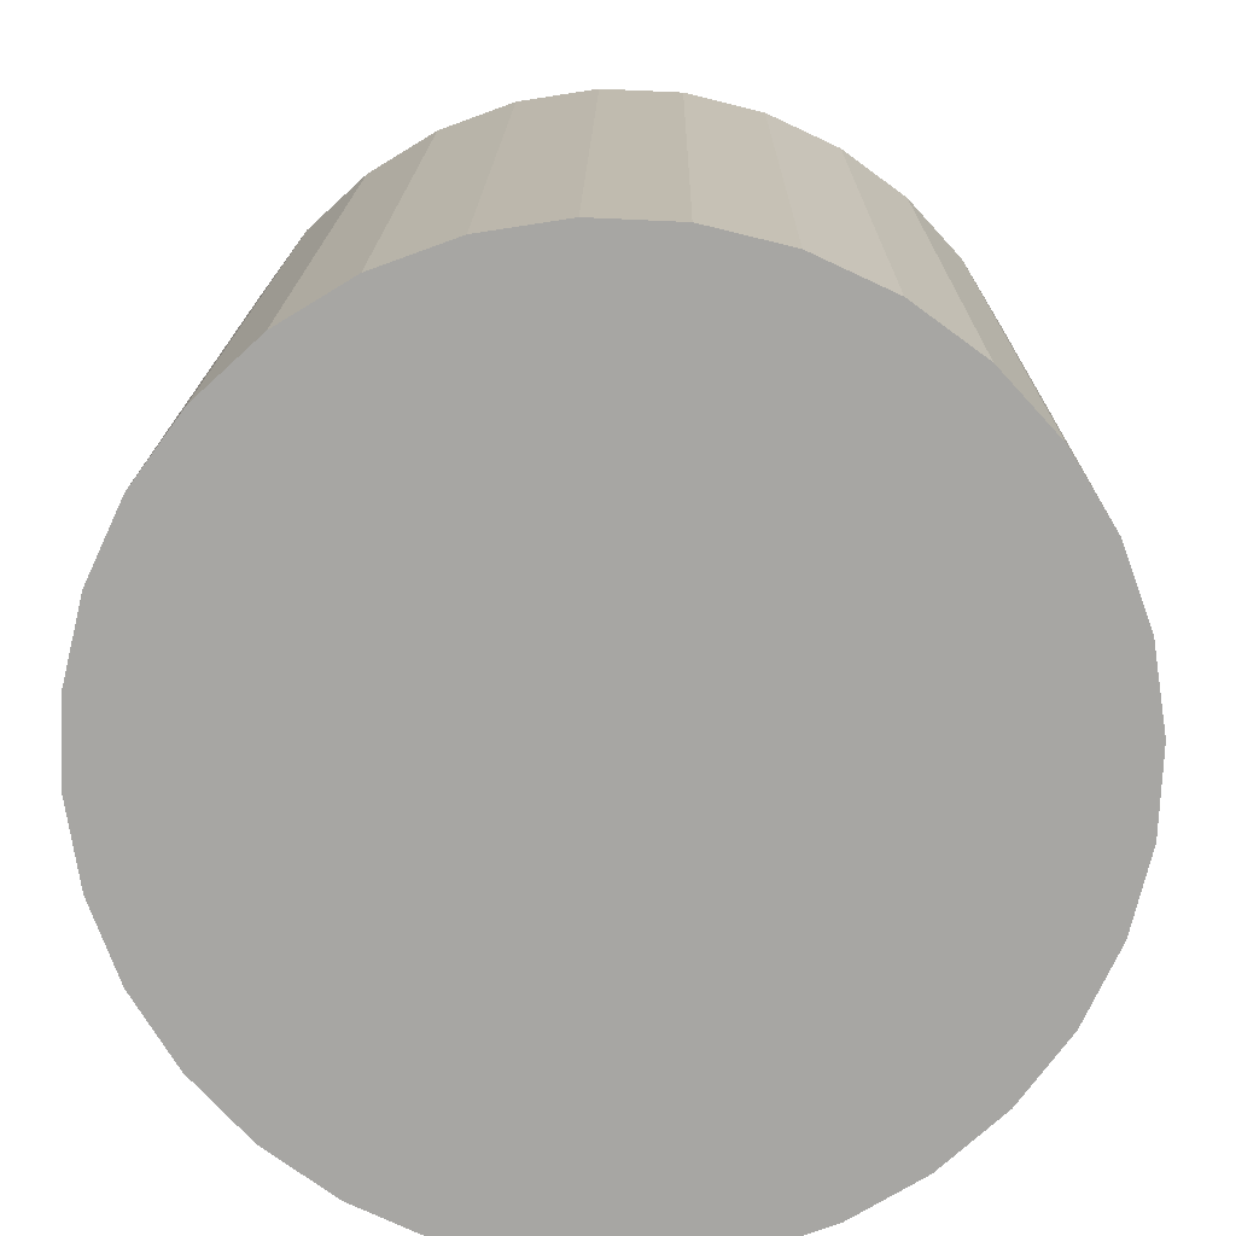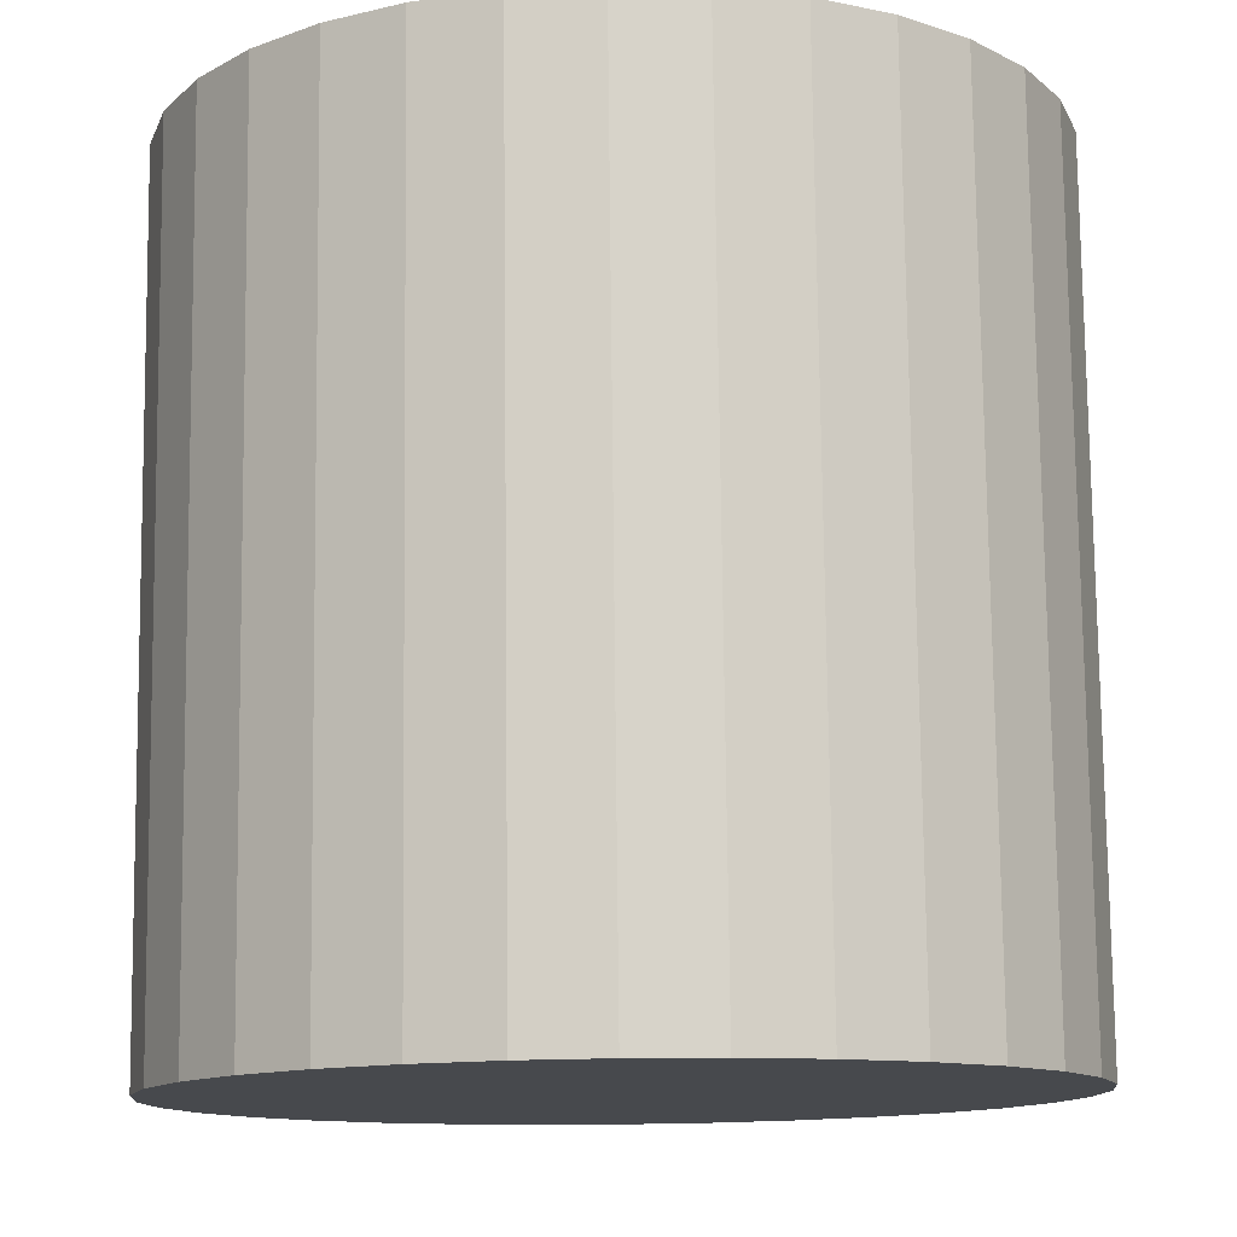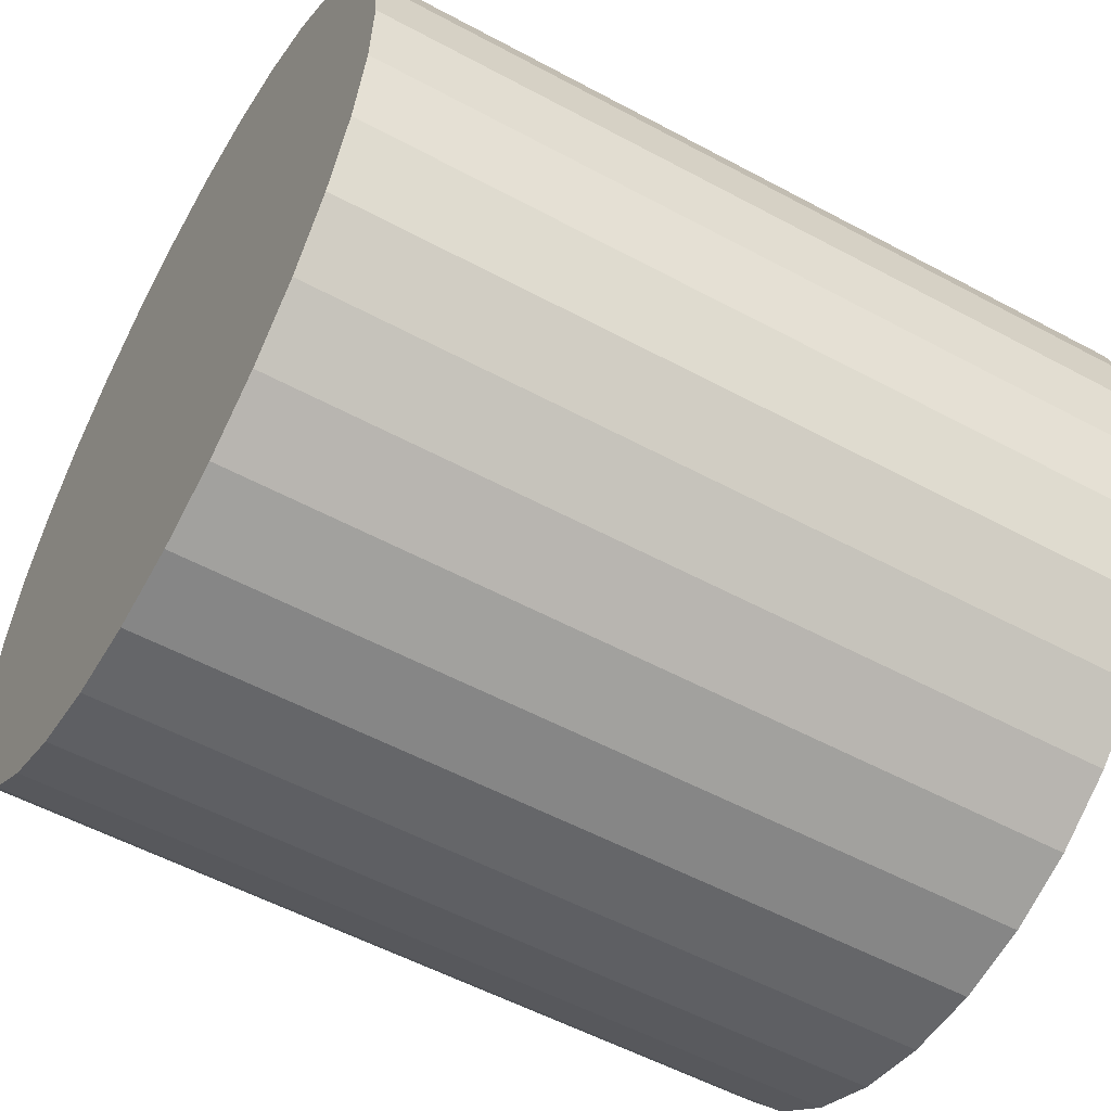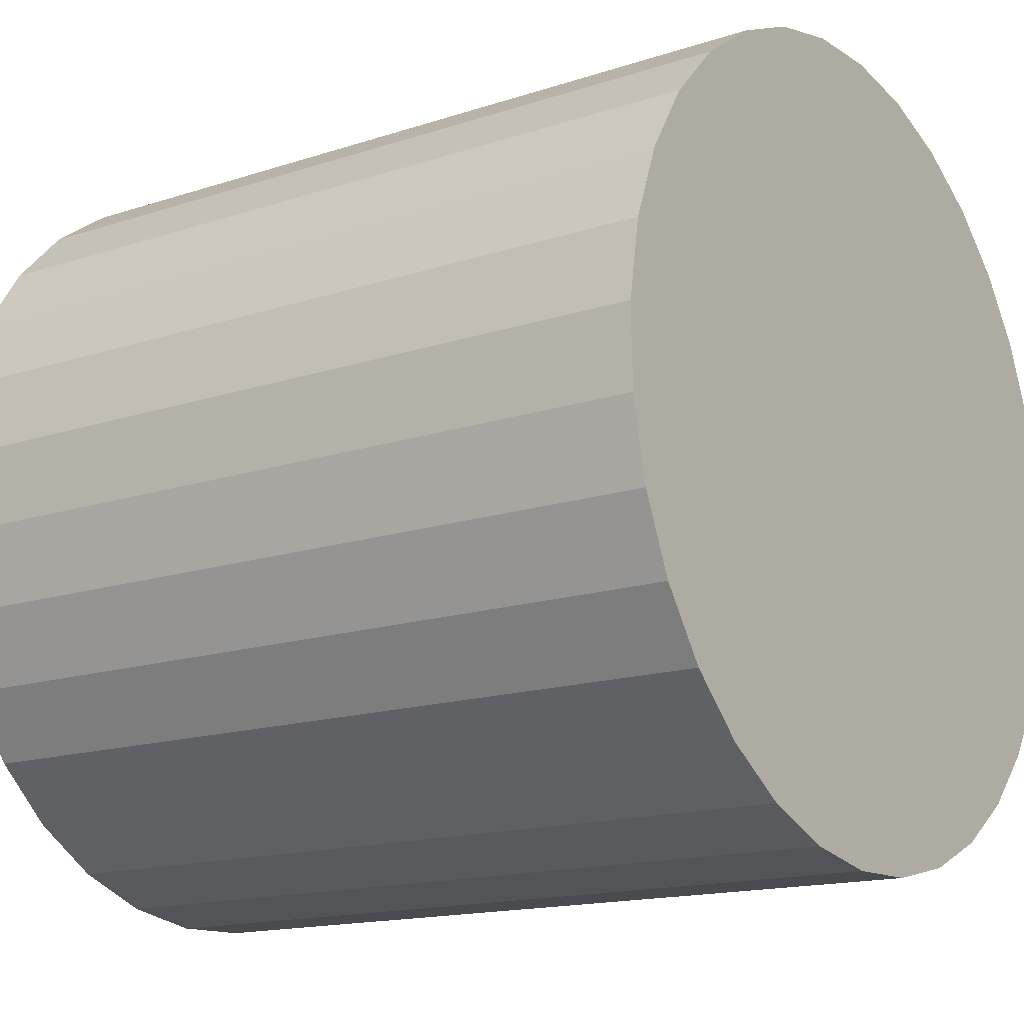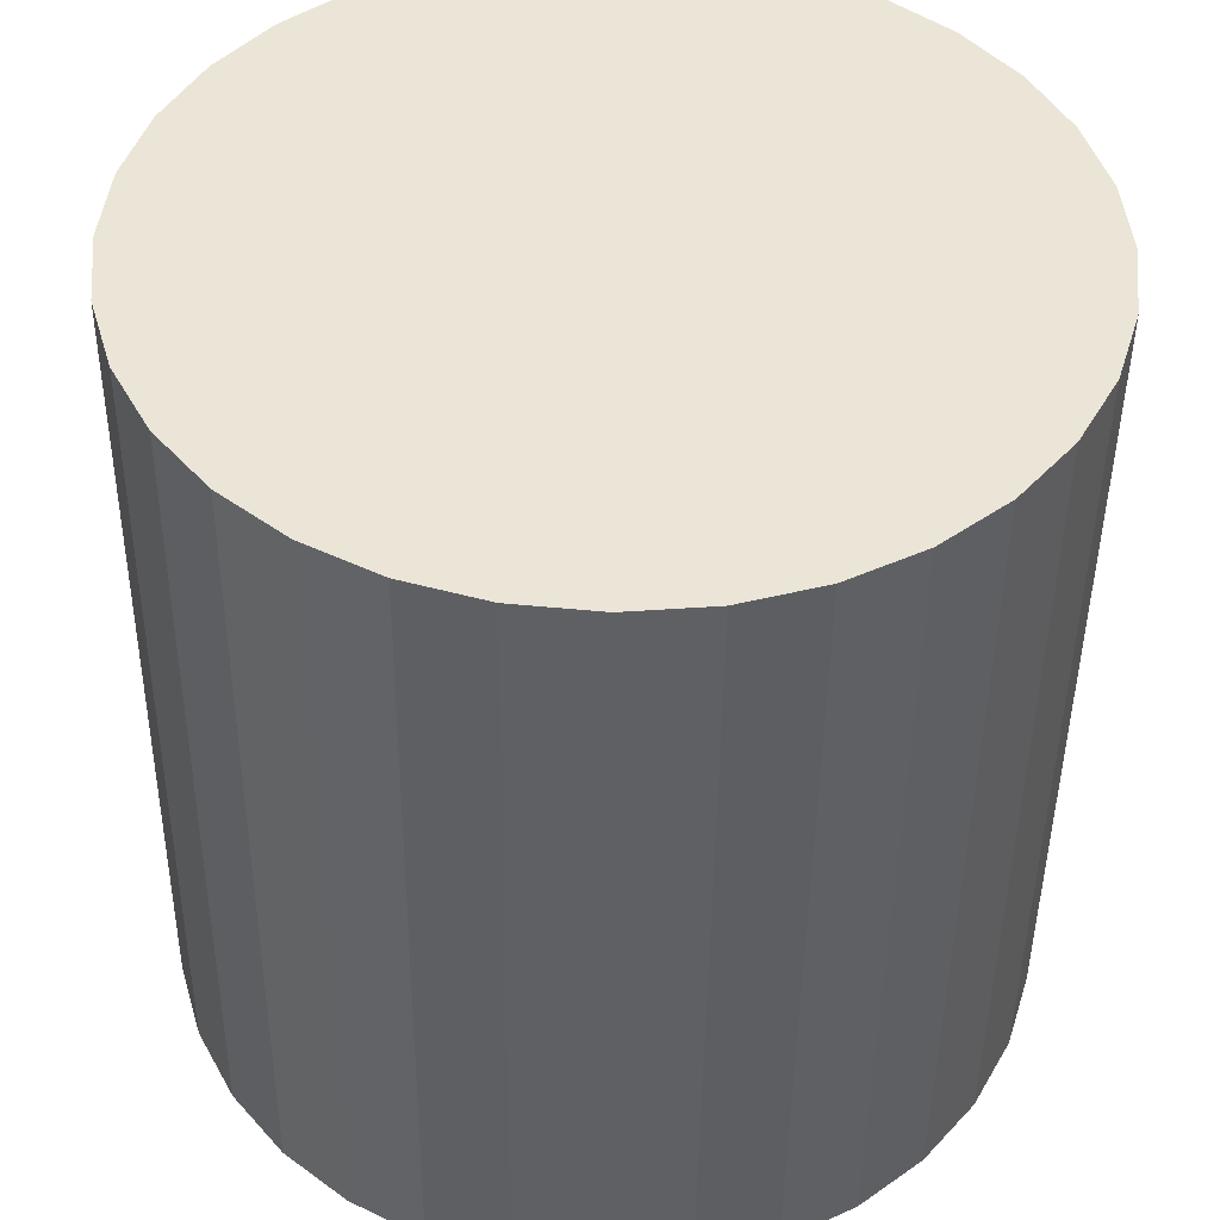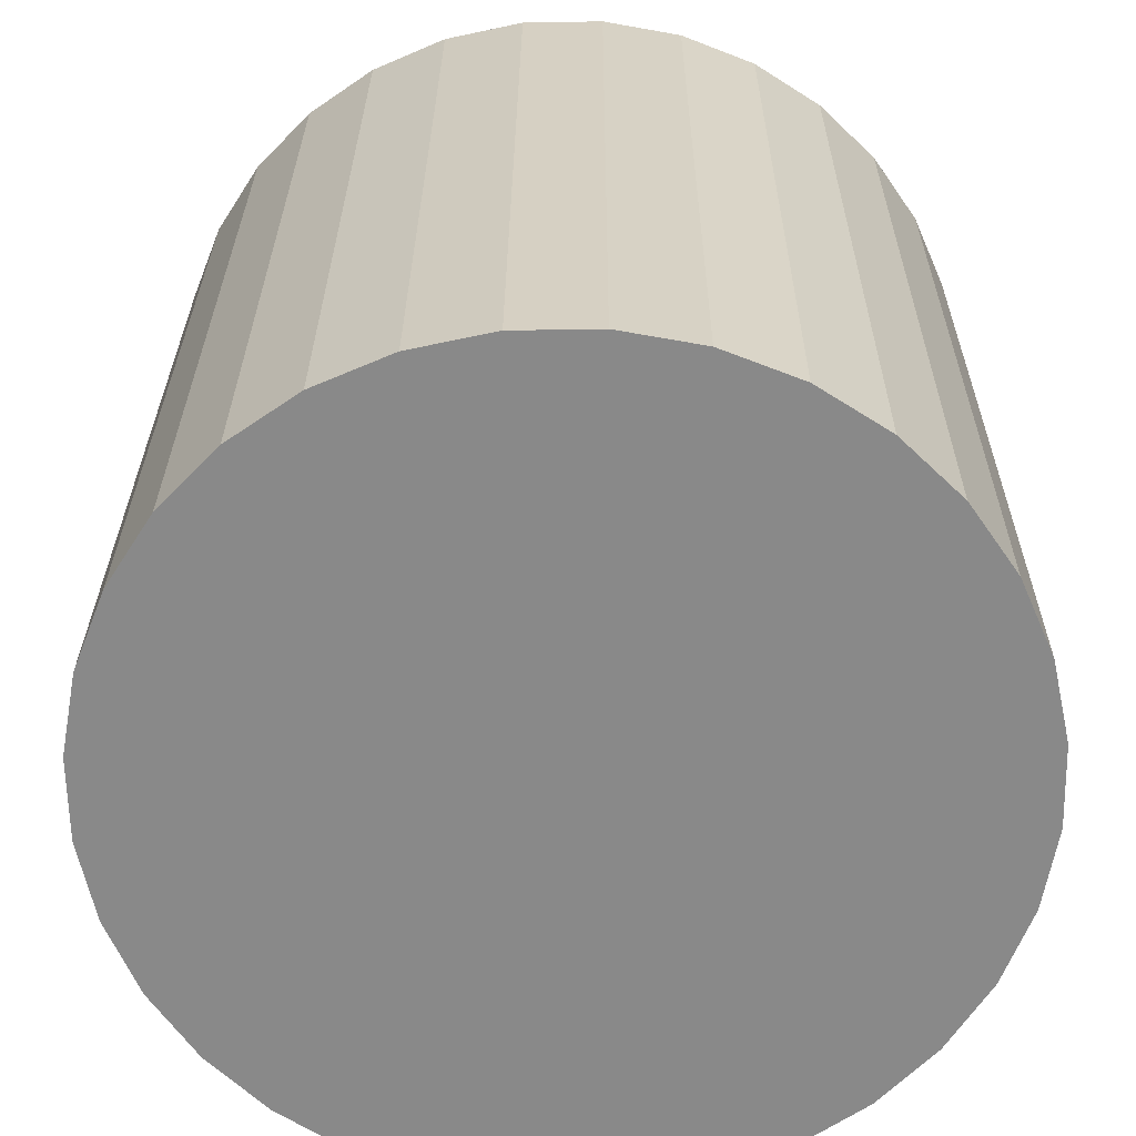
<metadata>
{"format":"obj","ext":"obj","renderer":"f3d","projection":"perspective","resolution":1024,"background":"white","views":[{"elev":16.3,"azim":-179.2,"up":"+Y"},{"elev":-12.3,"azim":98.6,"up":"+Z"},{"elev":-53.8,"azim":-119.5,"up":"+Y"},{"elev":-16.3,"azim":-54.7,"up":"+Y"},{"elev":45.2,"azim":-81.6,"up":"+Z"},{"elev":-62.7,"azim":-142.8,"up":"+Z"}]}
</metadata>
<code>
o Cube.012_Cube.013
v -1.118 0.09835 0.6611
v -1.117 0.09243 1.211
v -1.171 0.1066 0.6613
v -1.17 0.1007 1.211
v -1.225 0.1043 0.6614
v -1.224 0.09842 1.211
v -1.277 0.0916 0.6614
v -1.276 0.08568 1.211
v -1.326 0.06891 0.6613
v -1.325 0.06299 1.211
v -1.37 0.03712 0.661
v -1.368 0.0312 1.211
v -1.406 -0.002545 0.6607
v -1.405 -0.008464 1.21
v -1.434 -0.04855 0.6602
v -1.433 -0.05447 1.21
v -1.453 -0.09914 0.6597
v -1.451 -0.1051 1.209
v -1.461 -0.1524 0.6592
v -1.46 -0.1583 1.209
v -1.459 -0.2062 0.6586
v -1.457 -0.2121 1.208
v -1.446 -0.2585 0.658
v -1.445 -0.2644 1.207
v -1.423 -0.3073 0.6574
v -1.422 -0.3133 1.207
v -1.391 -0.3508 0.6569
v -1.39 -0.3567 1.206
v -1.352 -0.3873 0.6564
v -1.35 -0.3932 1.206
v -1.306 -0.4153 0.656
v -1.304 -0.4212 1.205
v -1.255 -0.4337 0.6557
v -1.254 -0.4397 1.205
v -1.202 -0.442 0.6555
v -1.201 -0.4479 1.205
v -1.148 -0.4397 0.6554
v -1.147 -0.4457 1.205
v -1.096 -0.427 0.6554
v -1.095 -0.4329 1.205
v -1.047 -0.4043 0.6556
v -1.046 -0.4102 1.205
v -1.003 -0.3725 0.6558
v -1.002 -0.3784 1.205
v -0.967 -0.3329 0.6562
v -0.9658 -0.3388 1.206
v -0.939 -0.2868 0.6566
v -0.9377 -0.2928 1.206
v -0.9205 -0.2363 0.6571
v -0.9193 -0.2422 1.207
v -0.9122 -0.183 0.6576
v -0.911 -0.189 1.207
v -0.9145 -0.1292 0.6582
v -0.9133 -0.1351 1.208
v -0.9272 -0.0769 0.6588
v -0.926 -0.08282 1.208
v -0.9499 -0.02806 0.6594
v -0.9487 -0.03397 1.209
v -0.9817 0.01542 0.6599
v -0.9805 0.009502 1.209
v -1.021 0.05186 0.6604
v -1.02 0.04594 1.21
v -1.067 0.07986 0.6608
v -1.066 0.07394 1.21
f 1 2 4 3
f 3 4 6 5
f 5 6 8 7
f 7 8 10 9
f 9 10 12 11
f 11 12 14 13
f 13 14 16 15
f 15 16 18 17
f 17 18 20 19
f 19 20 22 21
f 21 22 24 23
f 23 24 26 25
f 25 26 28 27
f 27 28 30 29
f 29 30 32 31
f 31 32 34 33
f 33 34 36 35
f 35 36 38 37
f 37 38 40 39
f 39 40 42 41
f 41 42 44 43
f 43 44 46 45
f 45 46 48 47
f 47 48 50 49
f 49 50 52 51
f 51 52 54 53
f 53 54 56 55
f 55 56 58 57
f 57 58 60 59
f 59 60 62 61
f 4 2 64 62 60 58 56 54 52 50 48 46 44 42 40 38 36 34 32 30 28 26 24 22 20 18 16 14 12 10 8 6
f 63 64 2 1
f 61 62 64 63
f 1 3 5 7 9 11 13 15 17 19 21 23 25 27 29 31 33 35 37 39 41 43 45 47 49 51 53 55 57 59 61 63

</code>
